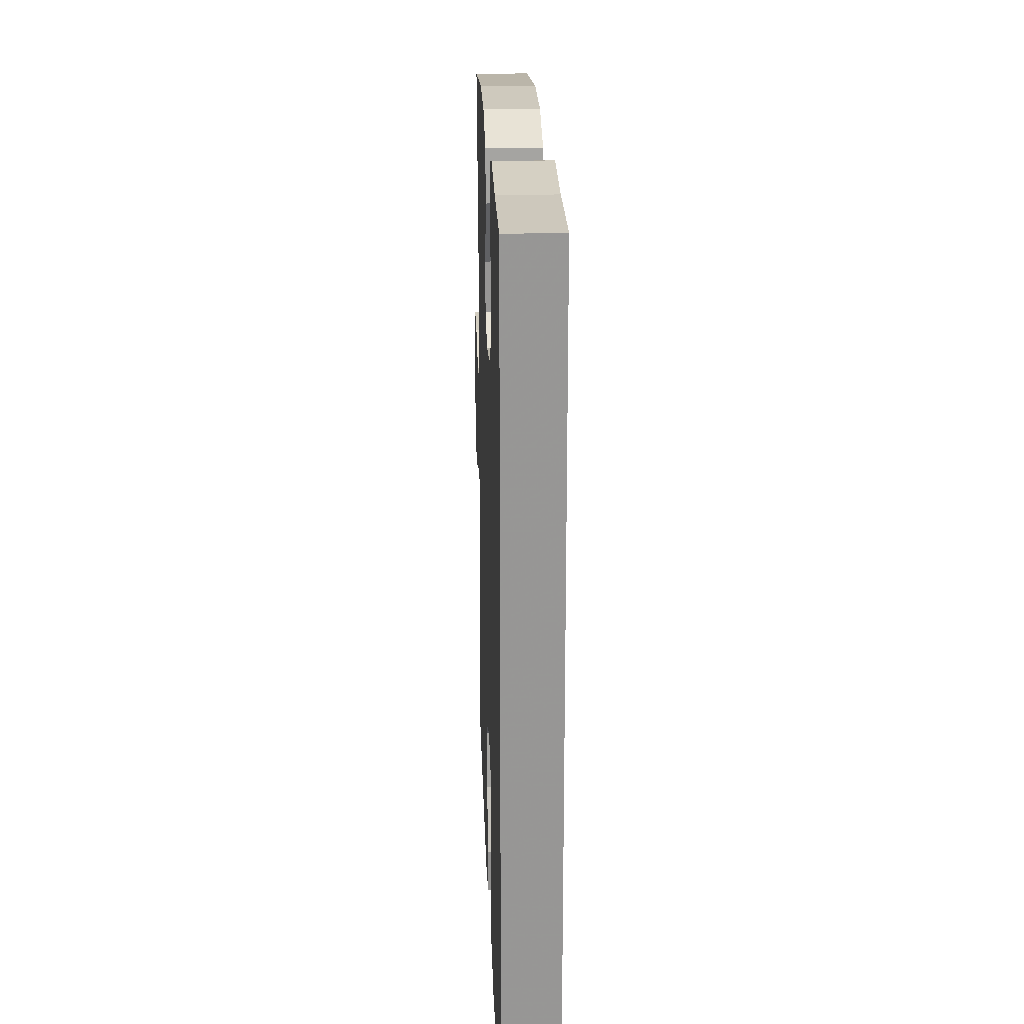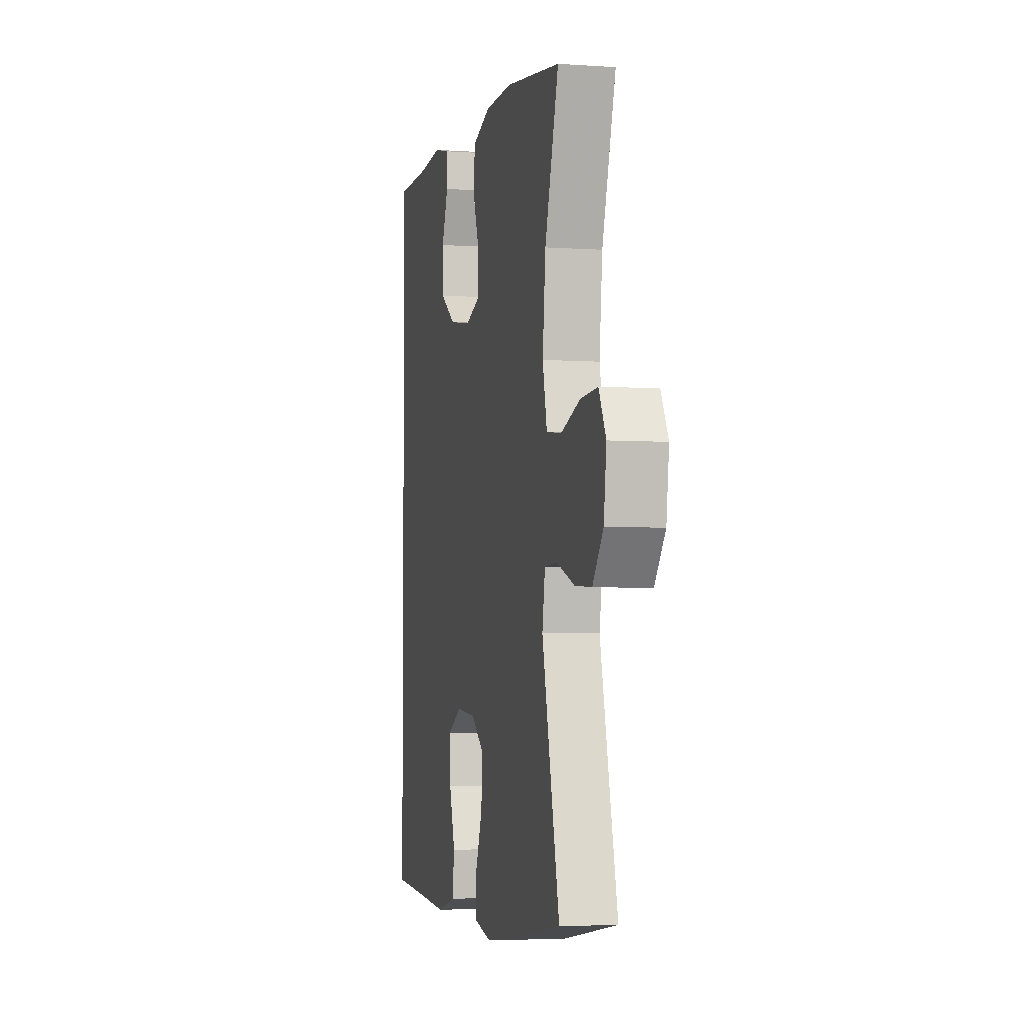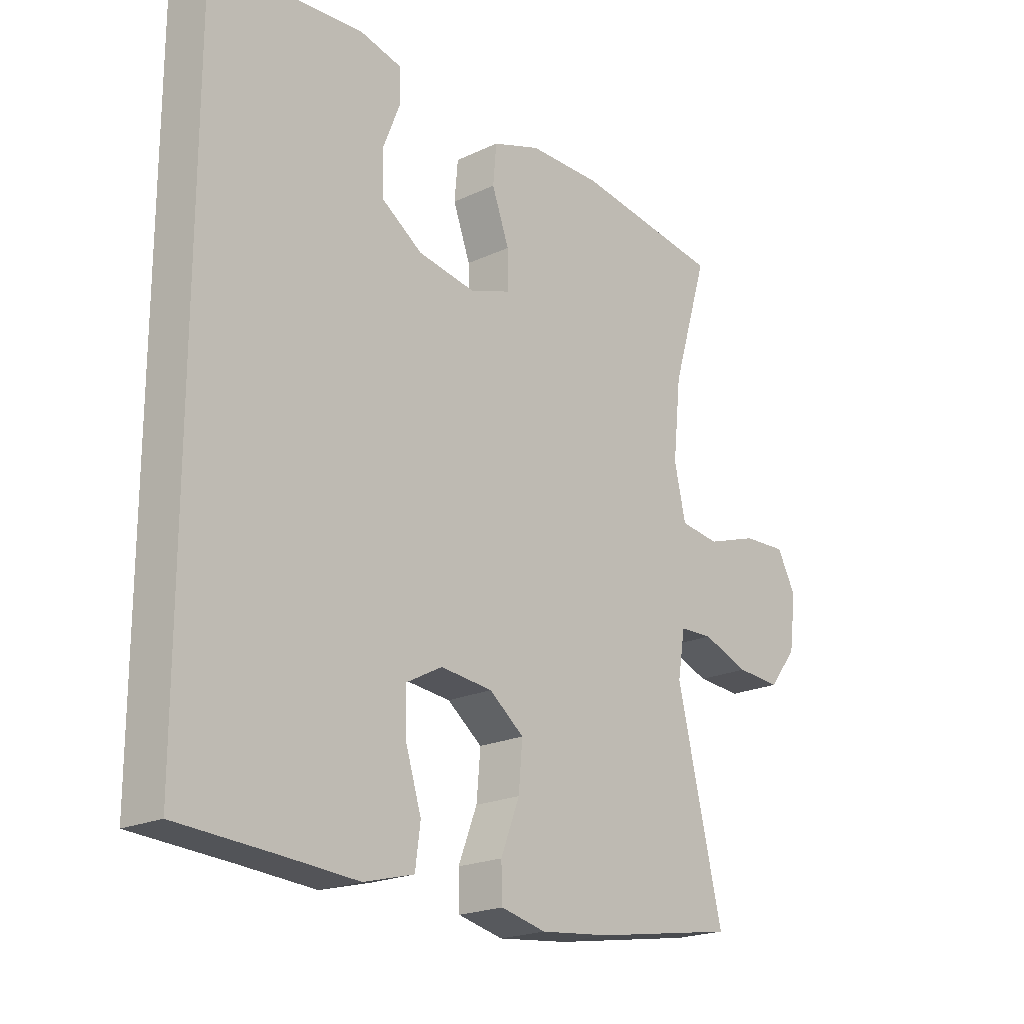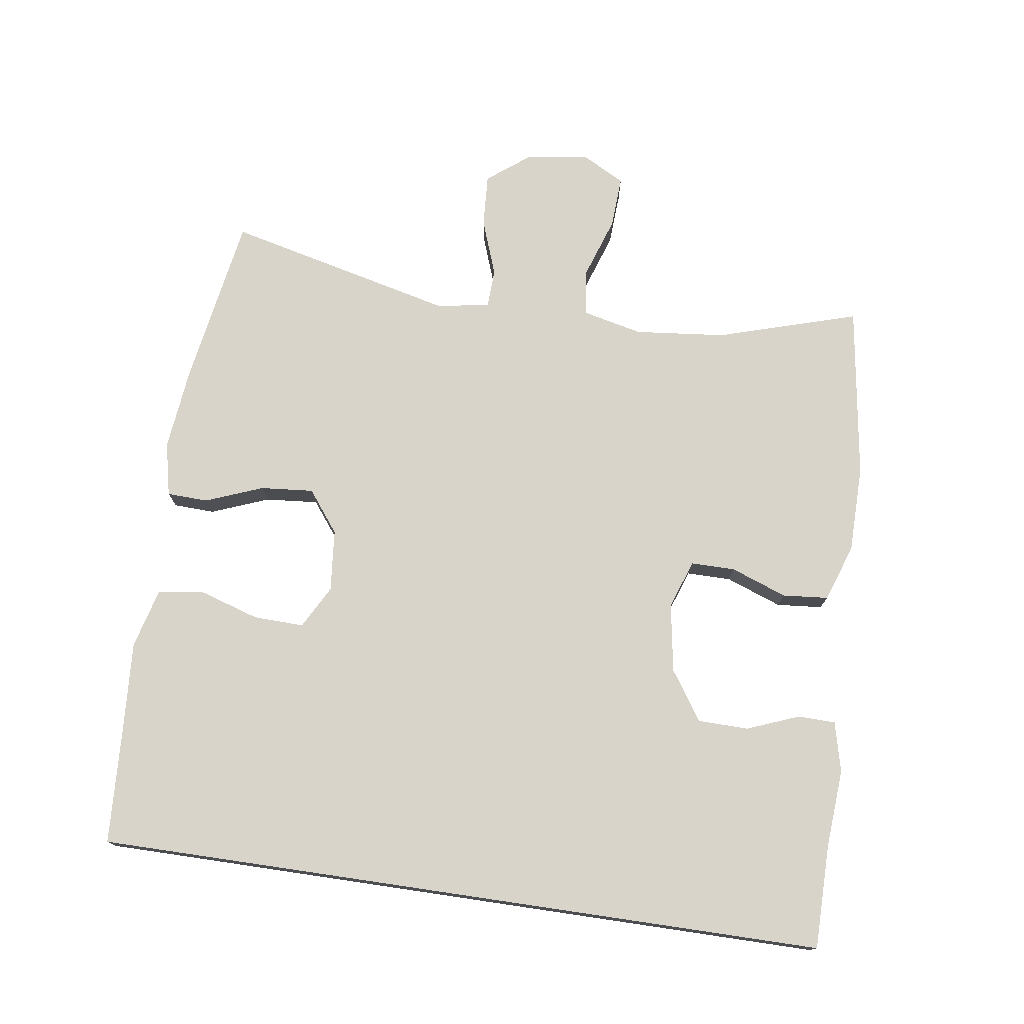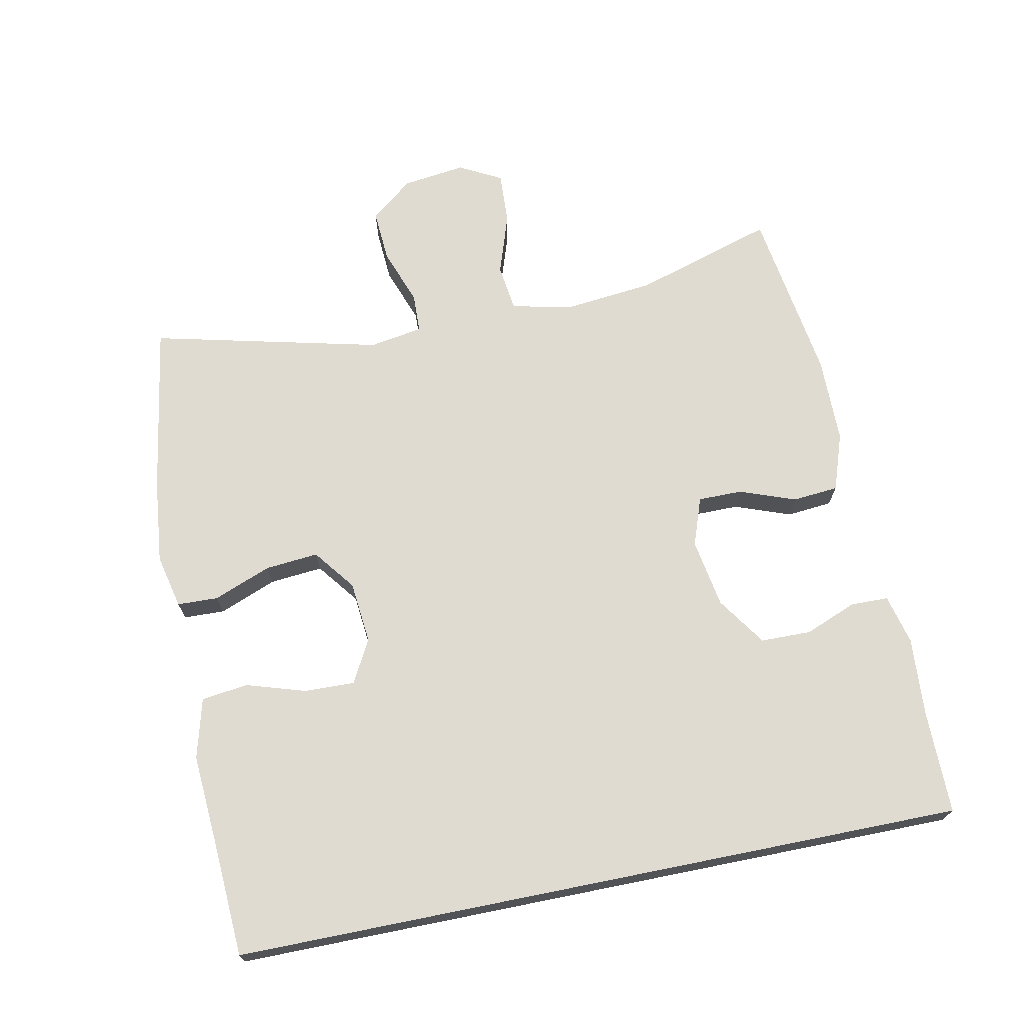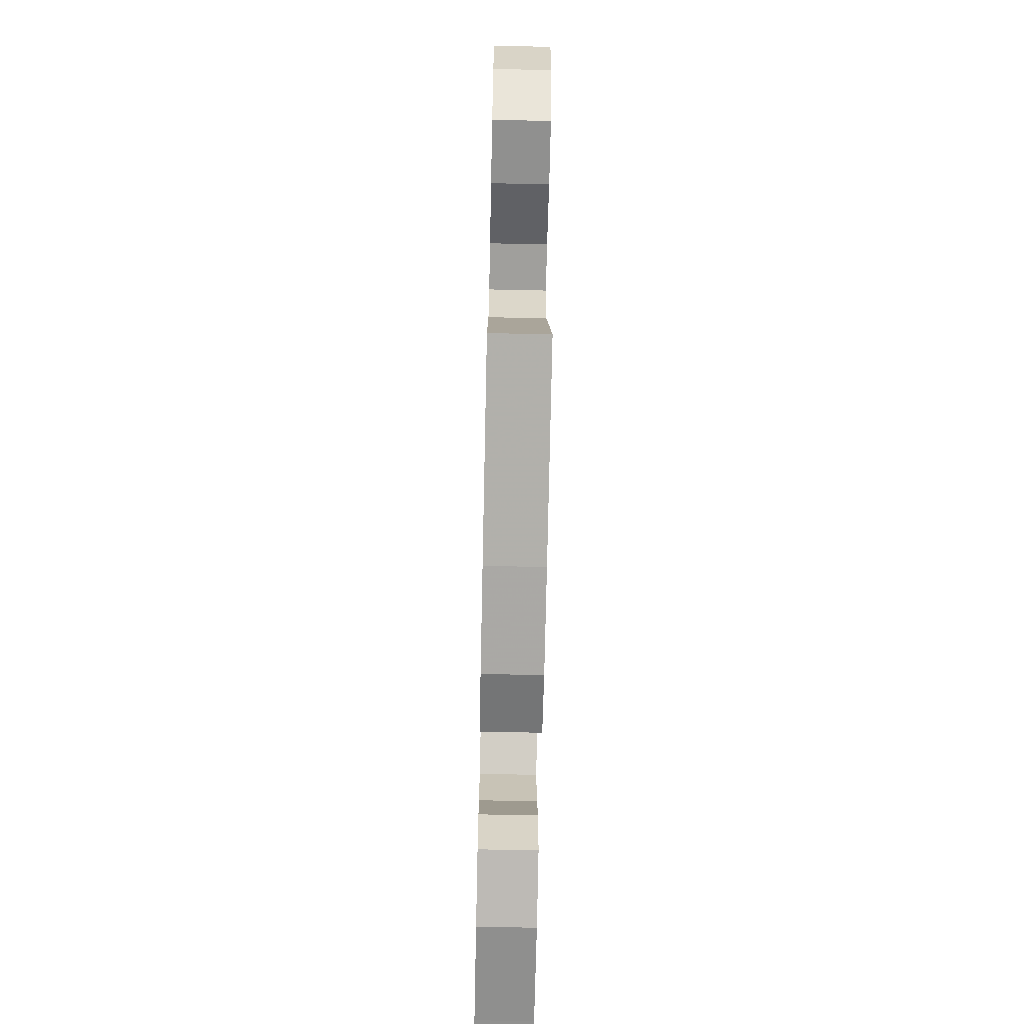
<metadata>
{"format":"obj","ext":"obj","renderer":"f3d","projection":"perspective","resolution":1024,"background":"white","views":[{"elev":22.2,"azim":-92.1,"up":"+Z"},{"elev":-4.1,"azim":77.1,"up":"+Z"},{"elev":-20.6,"azim":-49.5,"up":"+Z"},{"elev":75.4,"azim":-81.6,"up":"+Y"},{"elev":70.2,"azim":-101.4,"up":"+Y"},{"elev":-69.2,"azim":88.8,"up":"+Z"}]}
</metadata>
<code>
v -0.5 0.07 0.55
v -0.349 0.07 0.55
v -0.233 0.07 0.558
v -0.16 0.07 0.54
v -0.159 0.07 0.485
v -0.189 0.07 0.409
v -0.188 0.07 0.335
v -0.116 0.07 0.286
v -0.015 0.07 0.269
v 0.056 0.07 0.294
v 0.056 0.07 0.359
v 0.026 0.07 0.441
v 0.032 0.07 0.508
v 0.116 0.07 0.537
v 0.244 0.07 0.538
v 0.5 0.07 0.5
v 0.437 0.07 0.294
v 0.423 0.07 0.161
v 0.443 0.07 0.073
v 0.512 0.07 0.064
v 0.602 0.07 0.094
v 0.679 0.07 0.098
v 0.712 0.07 0.036
v 0.7 0.07 -0.056
v 0.651 0.07 -0.119
v 0.573 0.07 -0.114
v 0.491 0.07 -0.084
v 0.433 0.07 -0.086
v 0.42 0.07 -0.164
v 0.5 0.07 -0.5
v 0.249 0.07 -0.541
v 0.126 0.07 -0.554
v 0.047 0.07 -0.536
v 0.045 0.07 -0.476
v 0.078 0.07 -0.392
v 0.085 0.07 -0.314
v 0.024 0.07 -0.267
v -0.067 0.07 -0.258
v -0.13 0.07 -0.292
v -0.128 0.07 -0.366
v -0.101 0.07 -0.453
v -0.11 0.07 -0.521
v -0.198 0.07 -0.544
v -0.329 0.07 -0.535
v -0.5 0.07 -0.525
v -0.5 0 0.55
v -0.349 0 0.55
v -0.233 0 0.558
v -0.16 0 0.54
v -0.159 0 0.485
v -0.189 0 0.409
v -0.188 0 0.335
v -0.116 0 0.286
v -0.015 0 0.269
v 0.056 0 0.294
v 0.056 0 0.359
v 0.026 0 0.441
v 0.032 0 0.508
v 0.116 0 0.537
v 0.244 0 0.538
v 0.5 0 0.5
v 0.437 0 0.294
v 0.423 0 0.161
v 0.443 0 0.073
v 0.512 0 0.064
v 0.602 0 0.094
v 0.679 0 0.098
v 0.712 0 0.036
v 0.7 0 -0.056
v 0.651 0 -0.119
v 0.573 0 -0.114
v 0.491 0 -0.084
v 0.433 0 -0.086
v 0.42 0 -0.164
v 0.5 0 -0.5
v 0.249 0 -0.541
v 0.126 0 -0.554
v 0.047 0 -0.536
v 0.045 0 -0.476
v 0.078 0 -0.392
v 0.085 0 -0.314
v 0.024 0 -0.267
v -0.067 0 -0.258
v -0.13 0 -0.292
v -0.128 0 -0.366
v -0.101 0 -0.453
v -0.11 0 -0.521
v -0.198 0 -0.544
v -0.329 0 -0.535
v -0.5 0 -0.525
f 44 45 1 2
f 42 43 44
f 41 42 44
f 40 41 44
f 44 2 3
f 40 44 3
f 39 40 3
f 33 34 35
f 32 33 35
f 31 32 35
f 30 31 35
f 29 30 35
f 28 29 35 36
f 25 26 27
f 24 25 27
f 23 24 27
f 22 23 27
f 21 22 27
f 20 21 27
f 19 20 27 28
f 28 36 37
f 19 28 37
f 18 19 37
f 15 16 17
f 14 15 17
f 13 14 17
f 12 13 17
f 11 12 17
f 10 11 17 18
f 3 4 5 6
f 3 6 7
f 39 3 7
f 38 39 7 8
f 18 37 38
f 10 18 38
f 9 10 38
f 8 9 38
f 47 46 90 89
f 89 88 87
f 89 87 86
f 89 86 85
f 48 47 89
f 48 89 85
f 48 85 84
f 80 79 78
f 80 78 77
f 80 77 76
f 80 76 75
f 80 75 74
f 81 80 74 73
f 72 71 70
f 72 70 69
f 72 69 68
f 72 68 67
f 72 67 66
f 72 66 65
f 73 72 65 64
f 82 81 73
f 82 73 64
f 82 64 63
f 62 61 60
f 62 60 59
f 62 59 58
f 62 58 57
f 62 57 56
f 63 62 56 55
f 51 50 49 48
f 52 51 48
f 52 48 84
f 53 52 84 83
f 83 82 63
f 83 63 55
f 83 55 54
f 83 54 53
f 1 46 47 2
f 2 47 48 3
f 3 48 49 4
f 4 49 50 5
f 5 50 51 6
f 6 51 52 7
f 7 52 53 8
f 8 53 54 9
f 9 54 55 10
f 10 55 56 11
f 11 56 57 12
f 12 57 58 13
f 13 58 59 14
f 14 59 60 15
f 15 60 61 16
f 16 61 62 17
f 17 62 63 18
f 18 63 64 19
f 19 64 65 20
f 20 65 66 21
f 21 66 67 22
f 22 67 68 23
f 23 68 69 24
f 24 69 70 25
f 25 70 71 26
f 26 71 72 27
f 27 72 73 28
f 28 73 74 29
f 29 74 75 30
f 30 75 76 31
f 31 76 77 32
f 32 77 78 33
f 33 78 79 34
f 34 79 80 35
f 35 80 81 36
f 36 81 82 37
f 37 82 83 38
f 38 83 84 39
f 39 84 85 40
f 40 85 86 41
f 41 86 87 42
f 42 87 88 43
f 43 88 89 44
f 44 89 90 45
f 45 90 46 1

</code>
